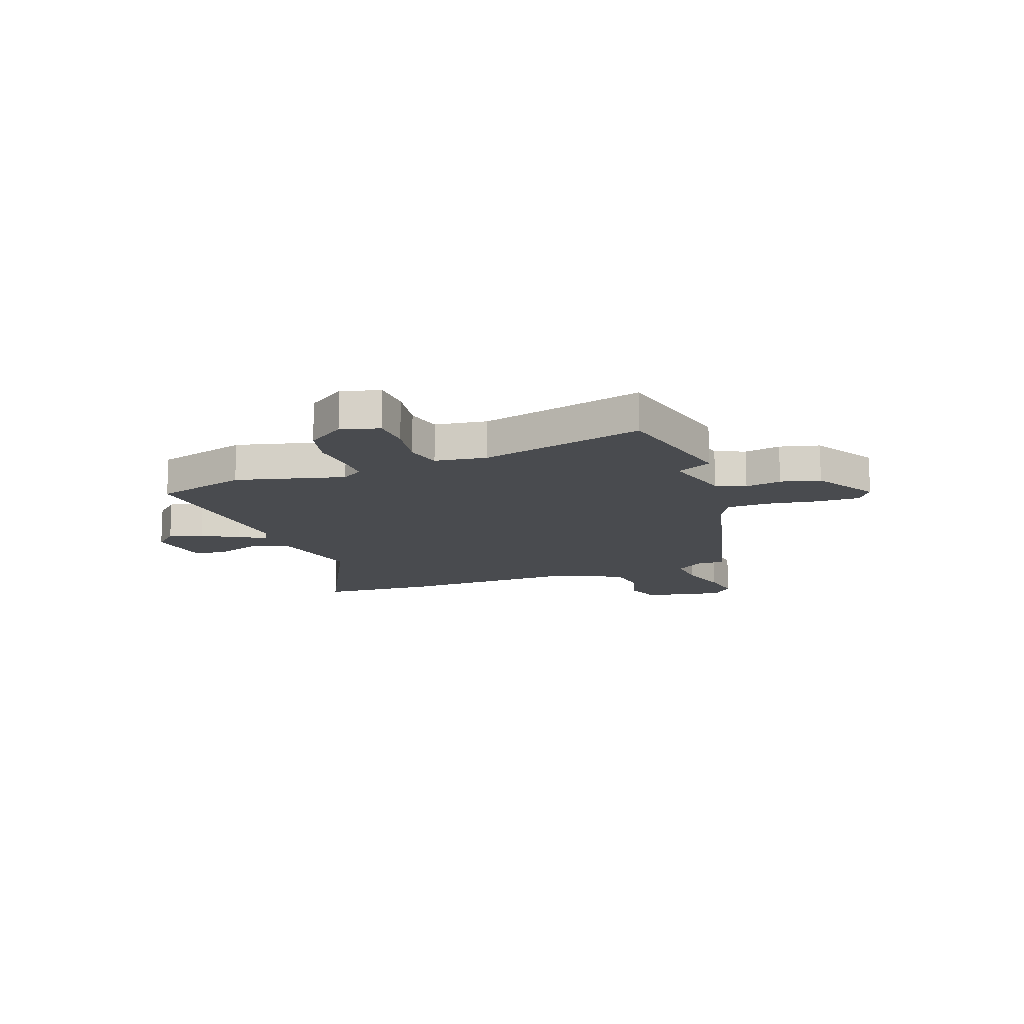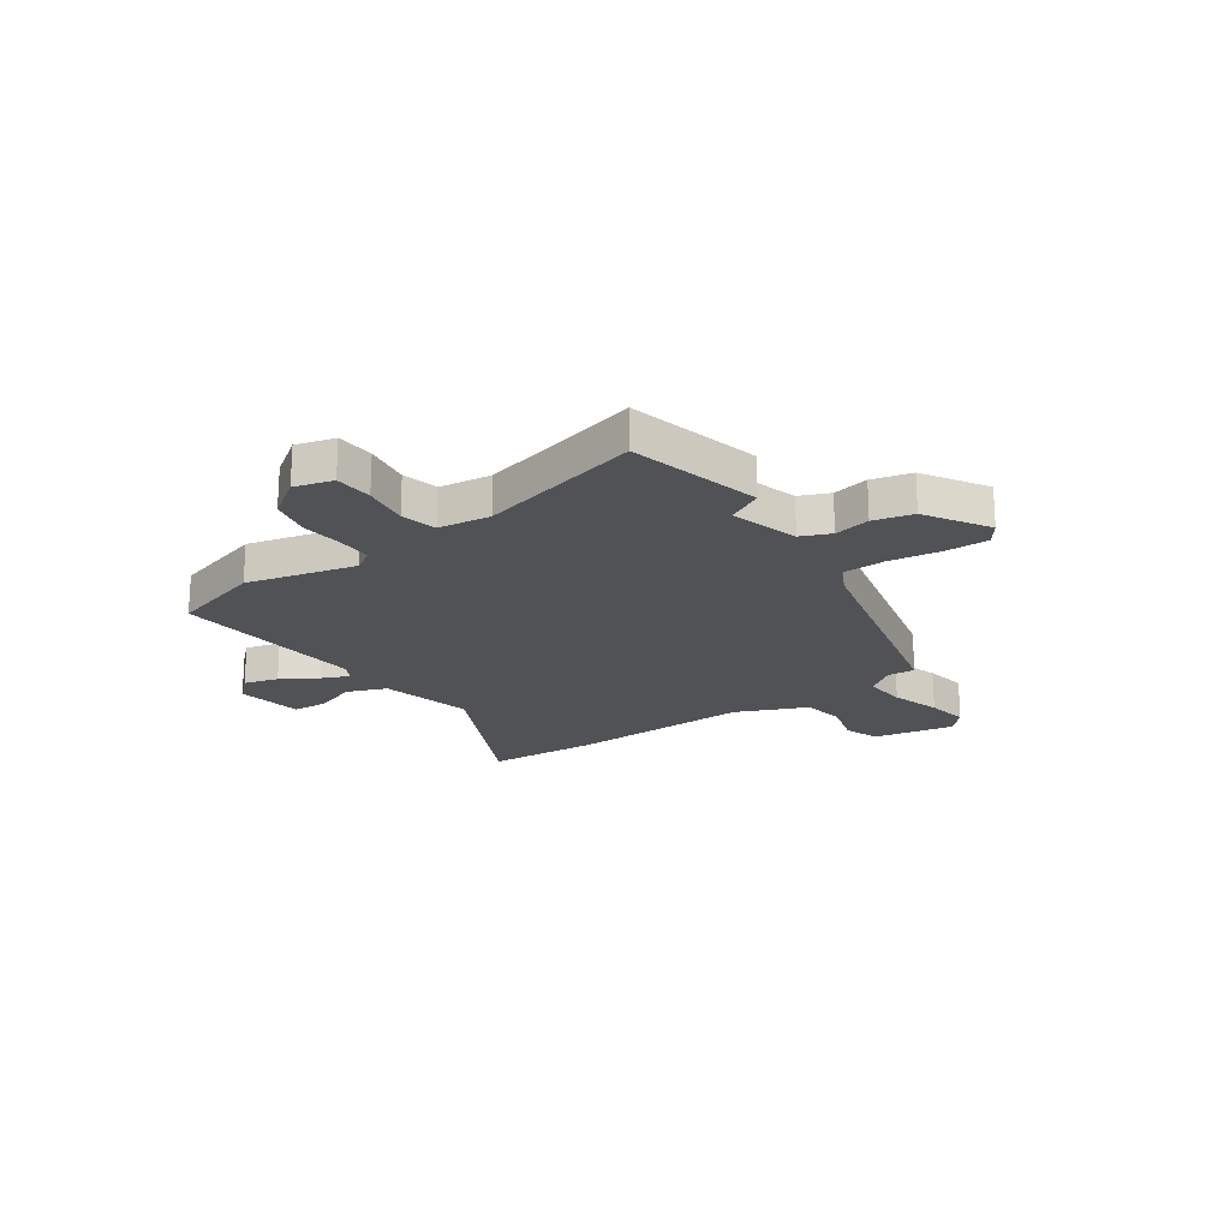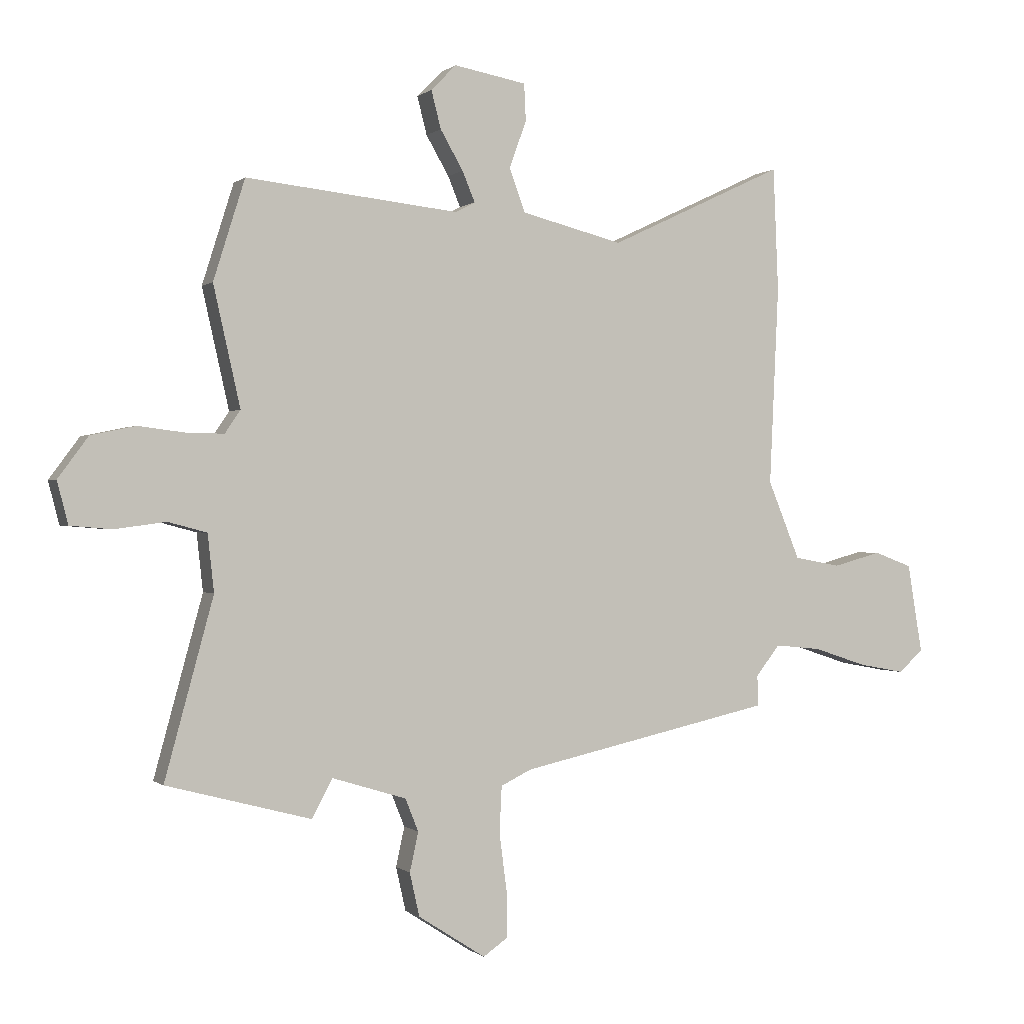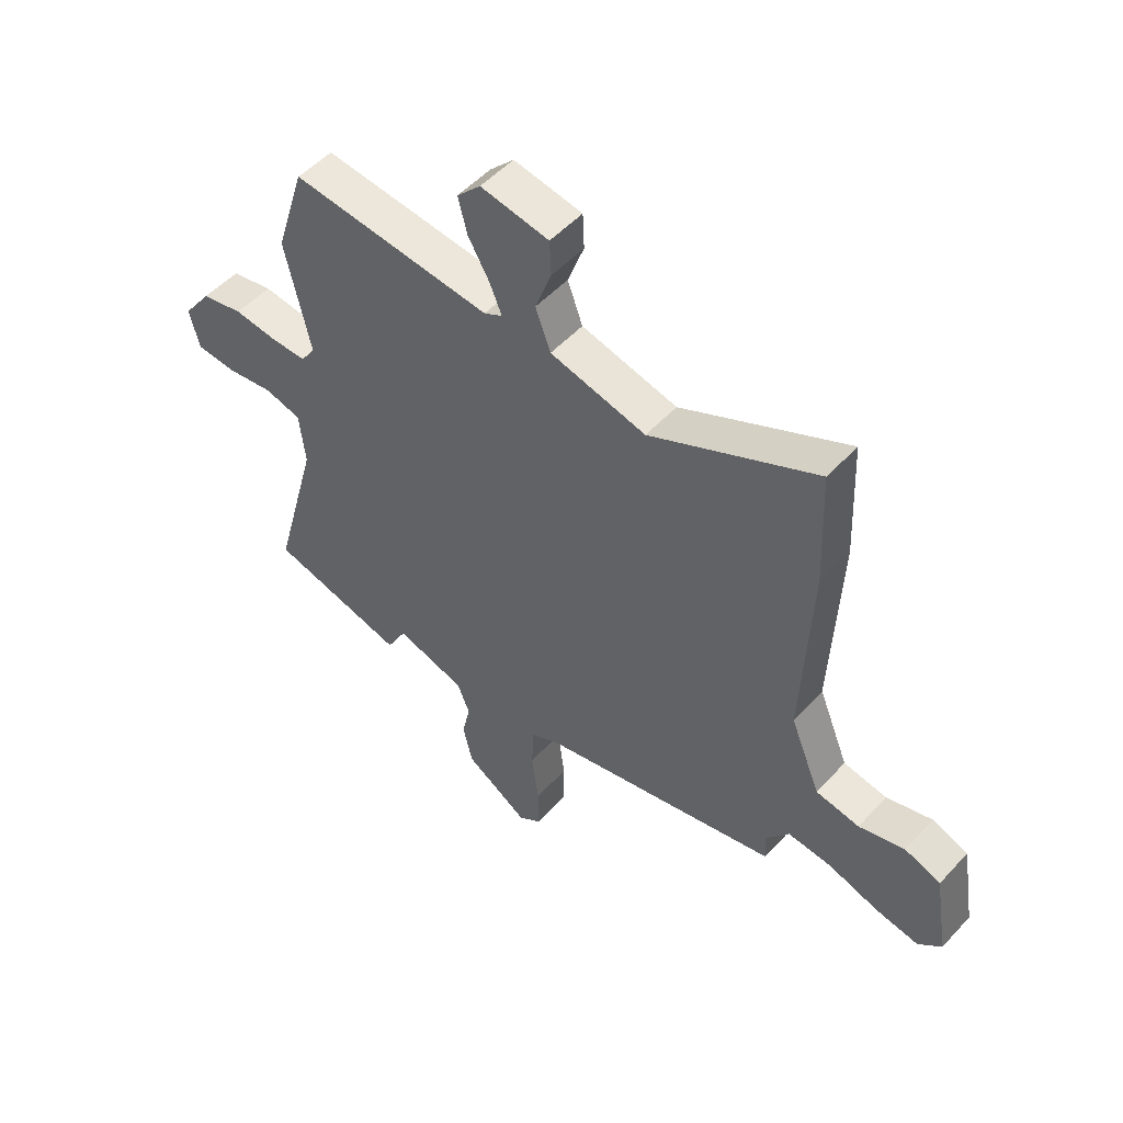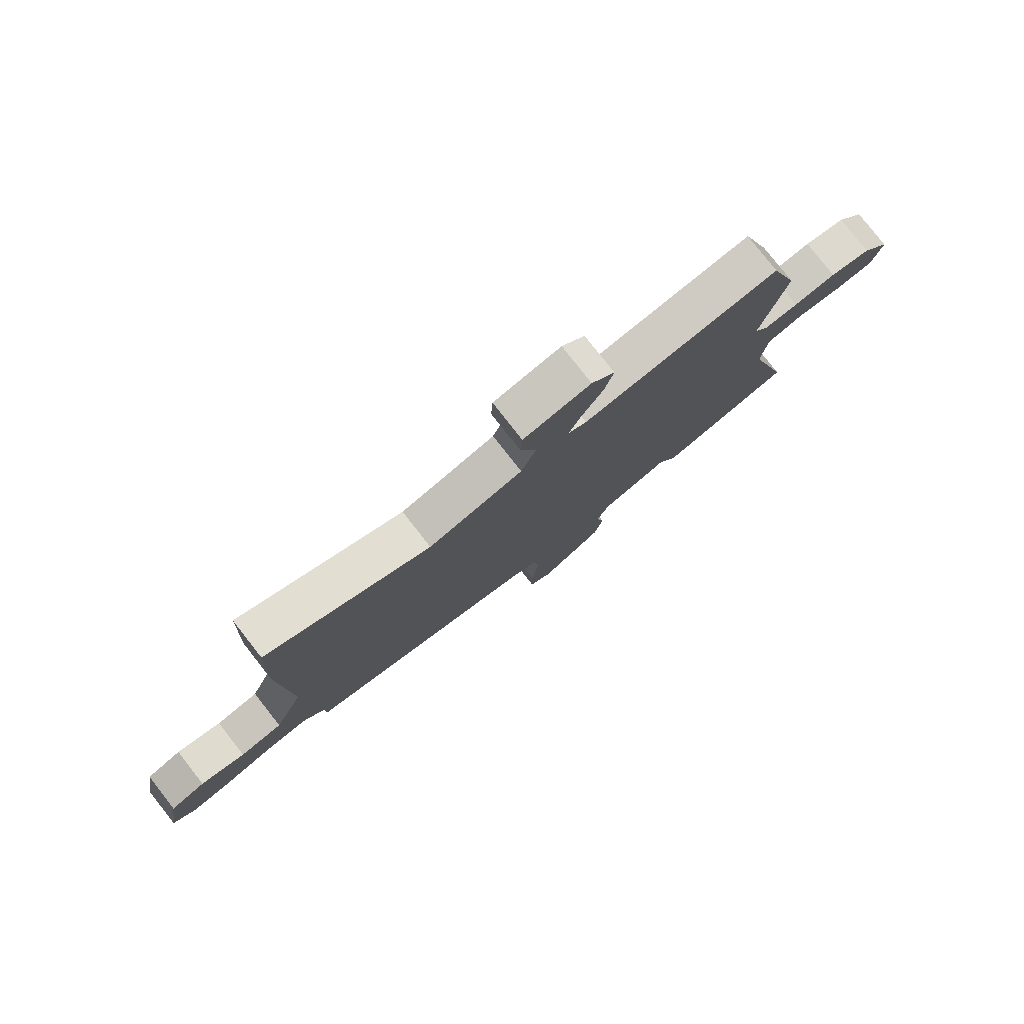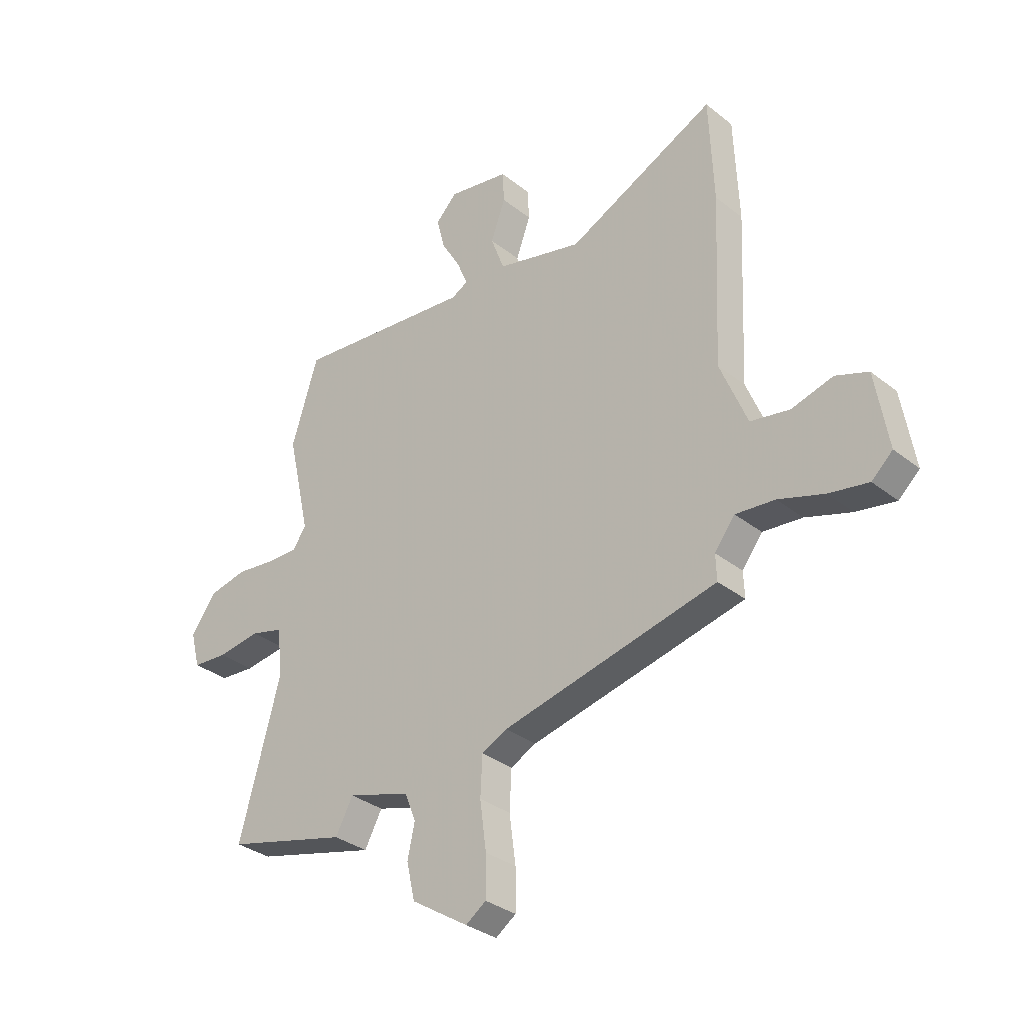
<metadata>
{"format":"obj","ext":"obj","renderer":"f3d","projection":"perspective","resolution":1024,"background":"white","views":[{"elev":-13.9,"azim":108.5,"up":"+Y"},{"elev":-20.7,"azim":123.8,"up":"+Y"},{"elev":0.0,"azim":157.8,"up":"+Z"},{"elev":51.3,"azim":-139.1,"up":"+Z"},{"elev":79.4,"azim":-38.1,"up":"+Z"},{"elev":-32.8,"azim":-137.4,"up":"+Z"}]}
</metadata>
<code>
v -0.465 0.07 -0.368
v -0.463 0.07 -0.315
v -0.505 0.07 -0.261
v -0.586 0.07 -0.269
v -0.68 0.07 -0.3
v -0.761 0.07 -0.315
v -0.804 0.07 -0.276
v -0.778 0.07 -0.12
v -0.711 0.07 -0.095
v -0.626 0.07 -0.118
v -0.545 0.07 -0.103
v -0.489 0.07 0.034
v -0.505 0.07 0.381
v -0.496 0.07 0.598
v -0.188 0.07 0.453
v -0.01 0.07 0.498
v 0.018 0.07 0.574
v -0.012 0.07 0.656
v -0.009 0.07 0.721
v 0.118 0.07 0.744
v 0.162 0.07 0.699
v 0.145 0.07 0.633
v 0.105 0.07 0.564
v 0.083 0.07 0.511
v 0.117 0.07 0.493
v 0.49 0.07 0.533
v 0.545 0.07 0.358
v 0.498 0.07 0.149
v 0.525 0.07 0.109
v 0.591 0.07 0.11
v 0.672 0.07 0.12
v 0.75 0.07 0.104
v 0.803 0.07 0.032
v 0.784 0.07 -0.042
v 0.711 0.07 -0.048
v 0.622 0.07 -0.036
v 0.554 0.07 -0.054
v 0.543 0.07 -0.154
v 0.628 0.07 -0.466
v 0.375 0.07 -0.533
v 0.339 0.07 -0.466
v 0.209 0.07 -0.506
v 0.186 0.07 -0.563
v 0.201 0.07 -0.632
v 0.184 0.07 -0.708
v 0.066 0.07 -0.784
v 0.024 0.07 -0.755
v 0.024 0.07 -0.672
v 0.037 0.07 -0.573
v 0.033 0.07 -0.492
v -0.02 0.07 -0.466
v -0.465 0 -0.368
v -0.463 0 -0.315
v -0.505 0 -0.261
v -0.586 0 -0.269
v -0.68 0 -0.3
v -0.761 0 -0.315
v -0.804 0 -0.276
v -0.778 0 -0.12
v -0.711 0 -0.095
v -0.626 0 -0.118
v -0.545 0 -0.103
v -0.489 0 0.034
v -0.505 0 0.381
v -0.496 0 0.598
v -0.188 0 0.453
v -0.01 0 0.498
v 0.018 0 0.574
v -0.012 0 0.656
v -0.009 0 0.721
v 0.118 0 0.744
v 0.162 0 0.699
v 0.145 0 0.633
v 0.105 0 0.564
v 0.083 0 0.511
v 0.117 0 0.493
v 0.49 0 0.533
v 0.545 0 0.358
v 0.498 0 0.149
v 0.525 0 0.109
v 0.591 0 0.11
v 0.672 0 0.12
v 0.75 0 0.104
v 0.803 0 0.032
v 0.784 0 -0.042
v 0.711 0 -0.048
v 0.622 0 -0.036
v 0.554 0 -0.054
v 0.543 0 -0.154
v 0.628 0 -0.466
v 0.375 0 -0.533
v 0.339 0 -0.466
v 0.209 0 -0.506
v 0.186 0 -0.563
v 0.201 0 -0.632
v 0.184 0 -0.708
v 0.066 0 -0.784
v 0.024 0 -0.755
v 0.024 0 -0.672
v 0.037 0 -0.573
v 0.033 0 -0.492
v -0.02 0 -0.466
f 46 47 48 49
f 46 49 50
f 43 44 45 46
f 42 43 46 50
f 41 42 50 51
f 38 39 40 41
f 37 38 41 51
f 33 34 35 36
f 33 36 37
f 30 31 32 33
f 29 30 33 37
f 28 29 37 51
f 25 26 27 28
f 24 25 28 51
f 20 21 22 23
f 20 23 24
f 17 18 19 20
f 16 17 20 24
f 15 16 24 51
f 12 13 14 15
f 11 12 15 51
f 7 8 9 10
f 4 5 6 7
f 3 4 7 10
f 51 1 2
f 51 2 3
f 3 10 11 51
f 100 99 98 97
f 101 100 97
f 97 96 95 94
f 101 97 94 93
f 102 101 93 92
f 92 91 90 89
f 102 92 89 88
f 87 86 85 84
f 88 87 84
f 84 83 82 81
f 88 84 81 80
f 102 88 80 79
f 79 78 77 76
f 102 79 76 75
f 74 73 72 71
f 75 74 71
f 71 70 69 68
f 75 71 68 67
f 102 75 67 66
f 66 65 64 63
f 102 66 63 62
f 61 60 59 58
f 58 57 56 55
f 61 58 55 54
f 53 52 102
f 54 53 102
f 102 62 61 54
f 1 52 53 2
f 2 53 54 3
f 3 54 55 4
f 4 55 56 5
f 5 56 57 6
f 6 57 58 7
f 7 58 59 8
f 8 59 60 9
f 9 60 61 10
f 10 61 62 11
f 11 62 63 12
f 12 63 64 13
f 13 64 65 14
f 14 65 66 15
f 15 66 67 16
f 16 67 68 17
f 17 68 69 18
f 18 69 70 19
f 19 70 71 20
f 20 71 72 21
f 21 72 73 22
f 22 73 74 23
f 23 74 75 24
f 24 75 76 25
f 25 76 77 26
f 26 77 78 27
f 27 78 79 28
f 28 79 80 29
f 29 80 81 30
f 30 81 82 31
f 31 82 83 32
f 32 83 84 33
f 33 84 85 34
f 34 85 86 35
f 35 86 87 36
f 36 87 88 37
f 37 88 89 38
f 38 89 90 39
f 39 90 91 40
f 40 91 92 41
f 41 92 93 42
f 42 93 94 43
f 43 94 95 44
f 44 95 96 45
f 45 96 97 46
f 46 97 98 47
f 47 98 99 48
f 48 99 100 49
f 49 100 101 50
f 50 101 102 51
f 51 102 52 1

</code>
